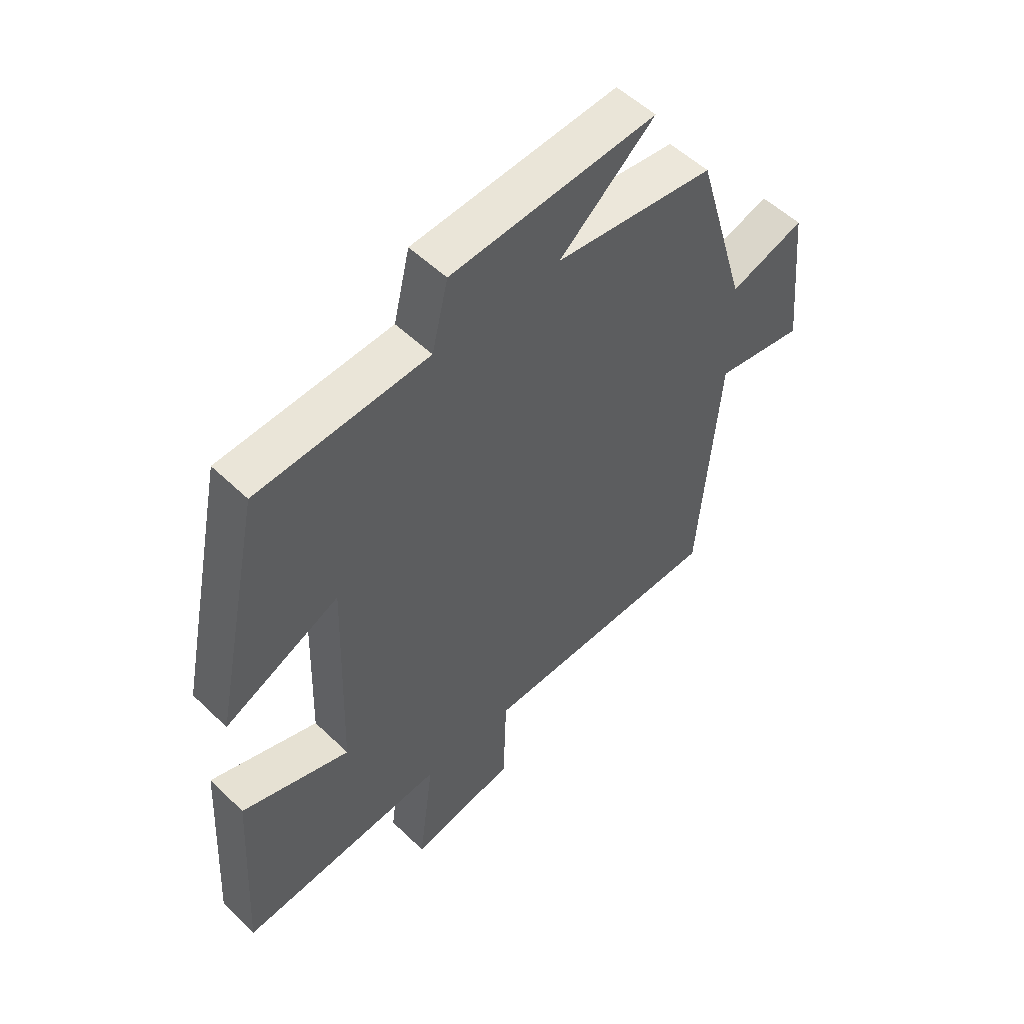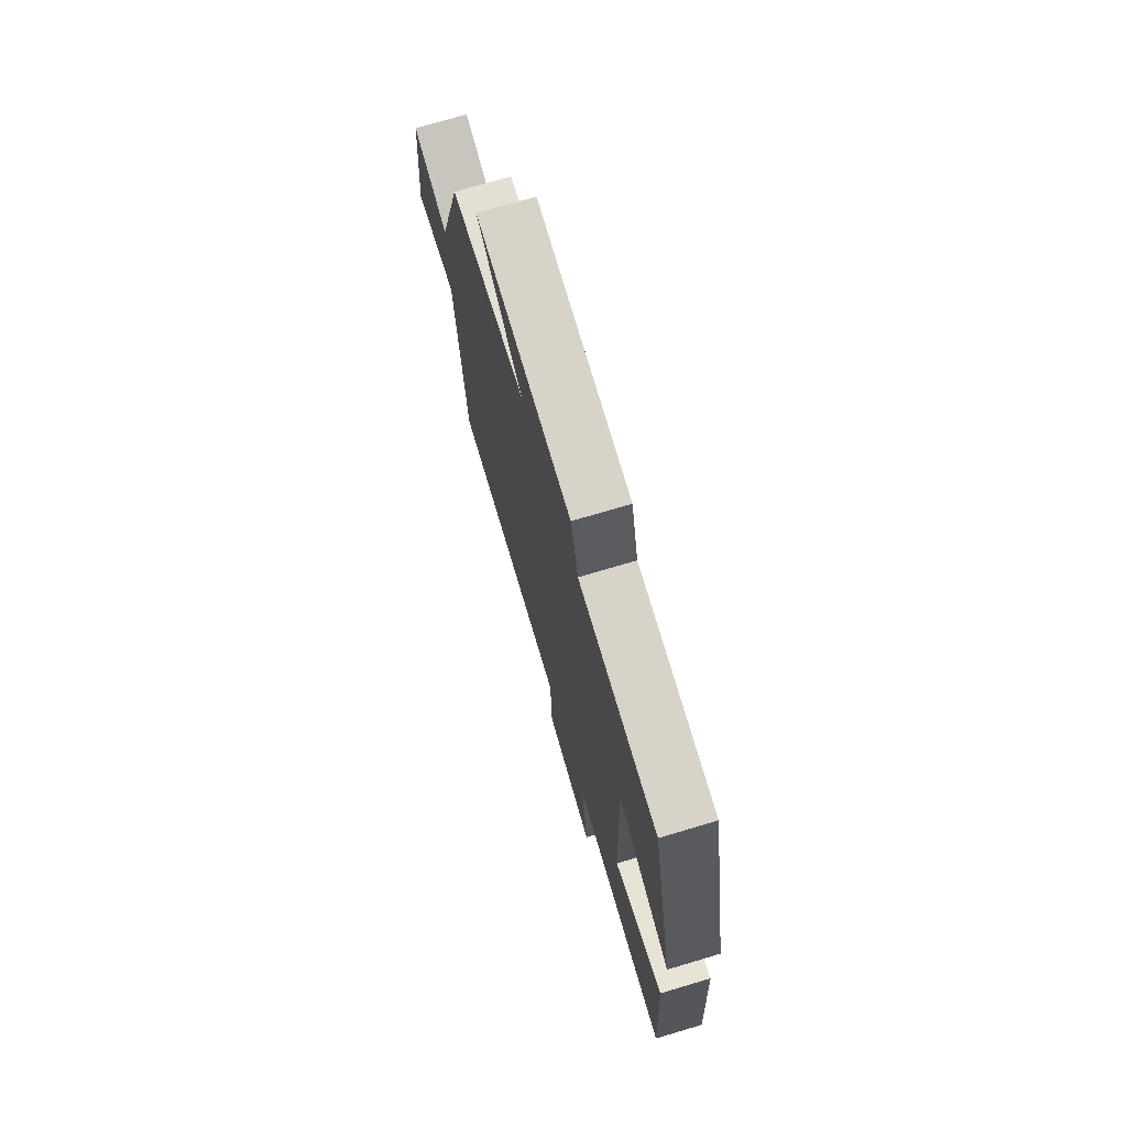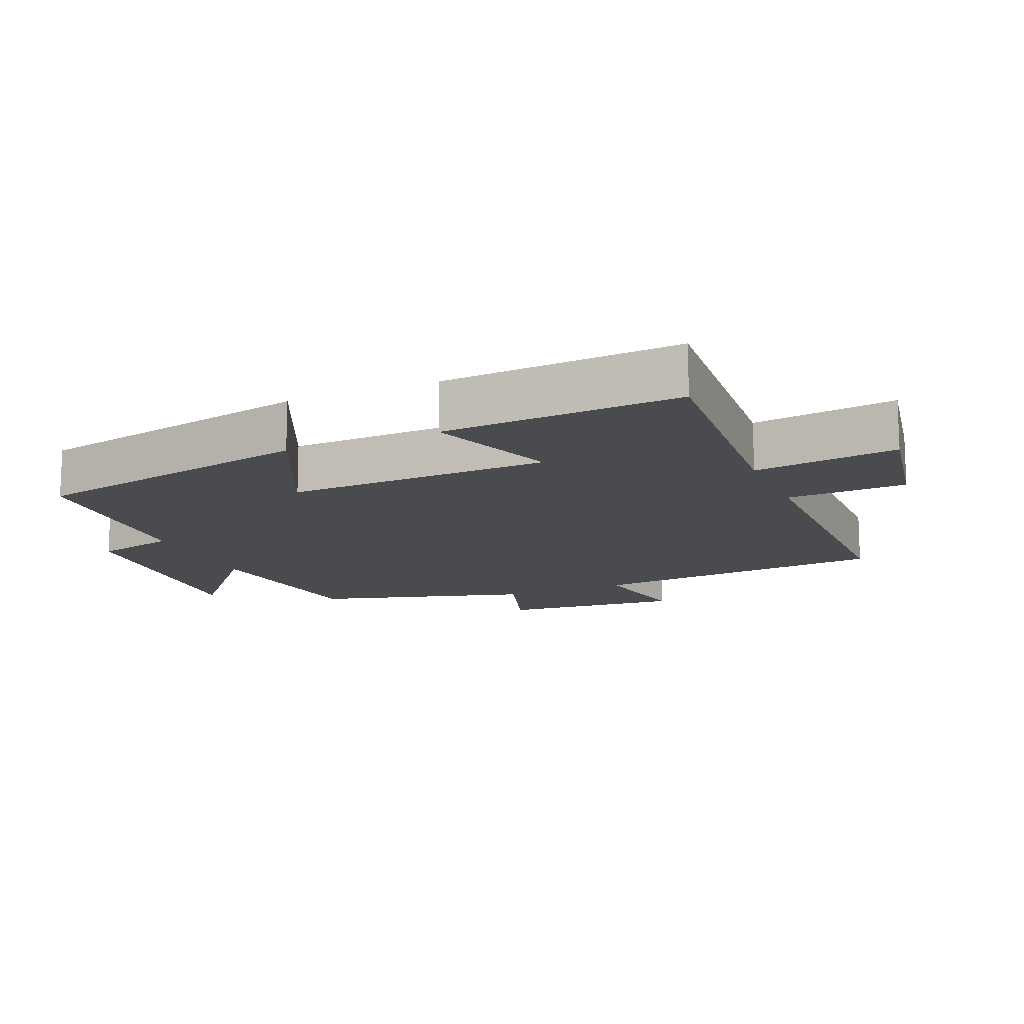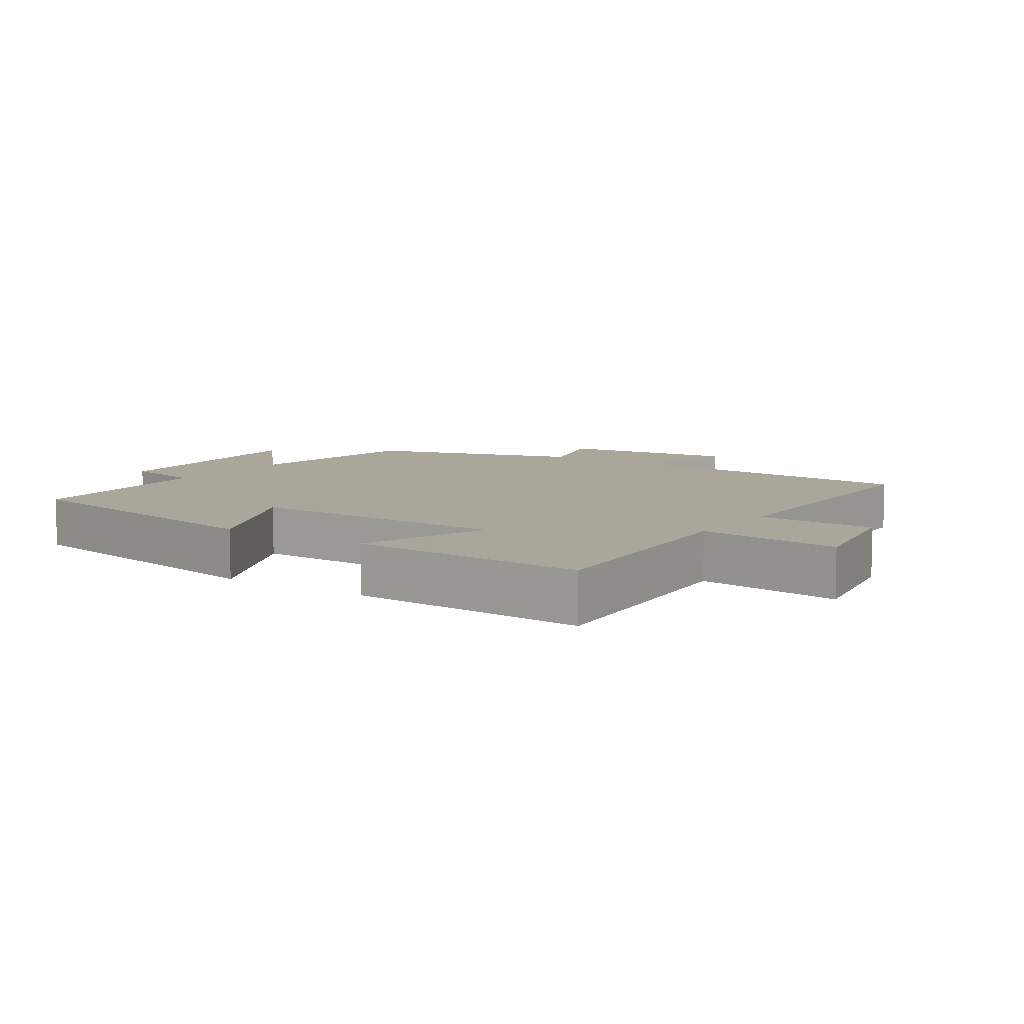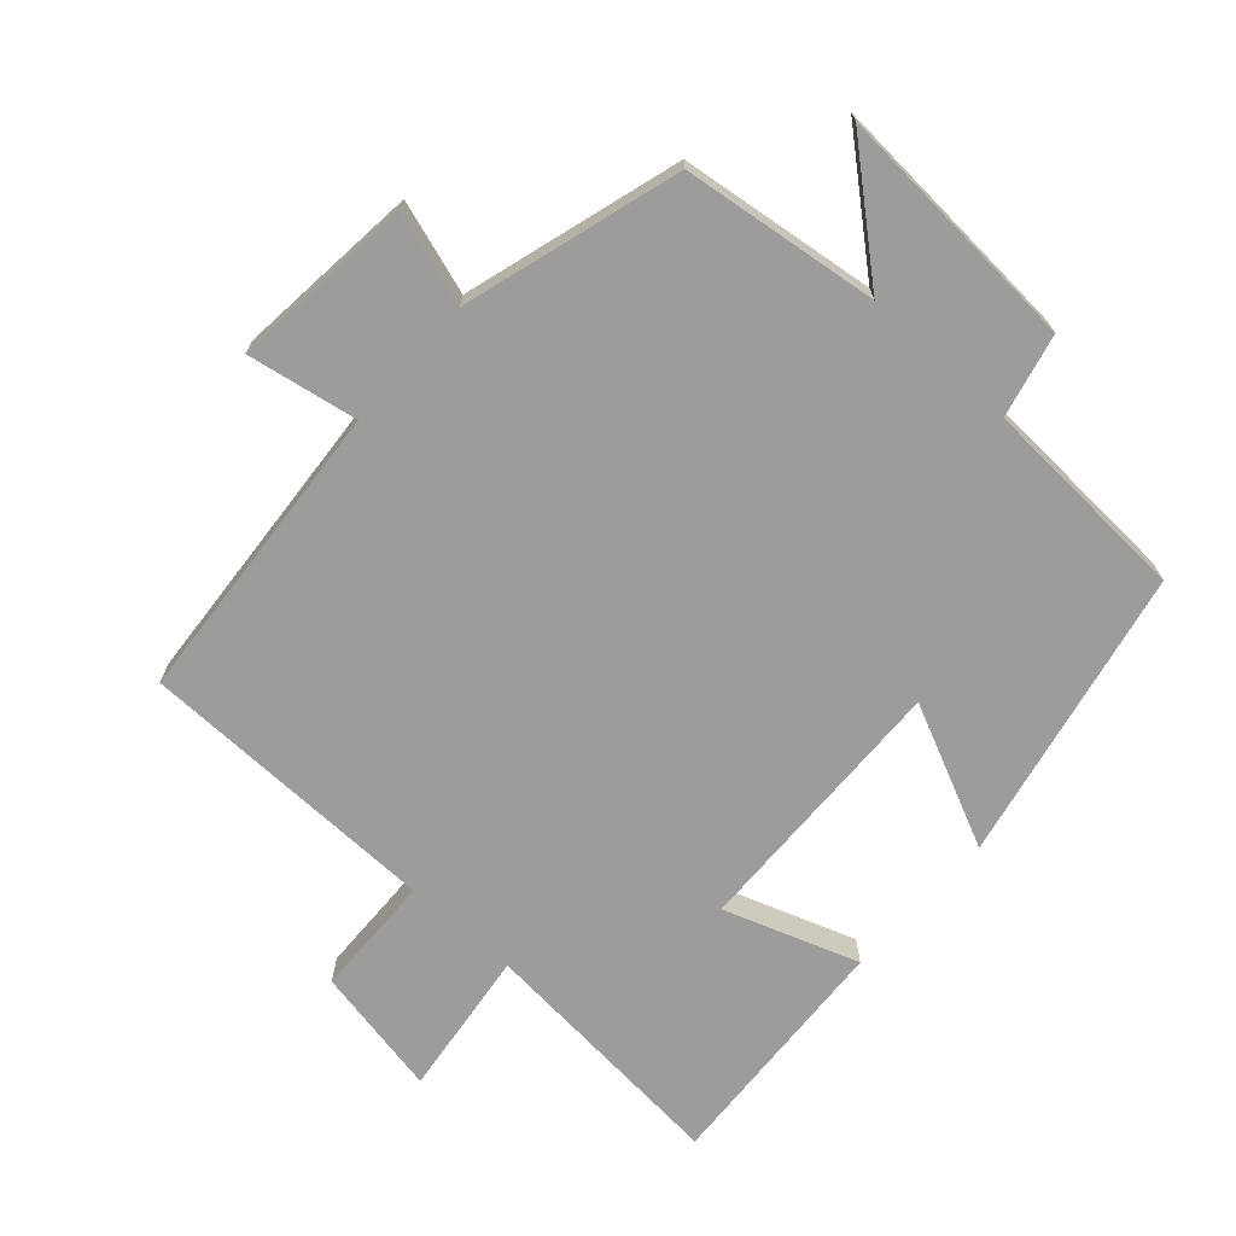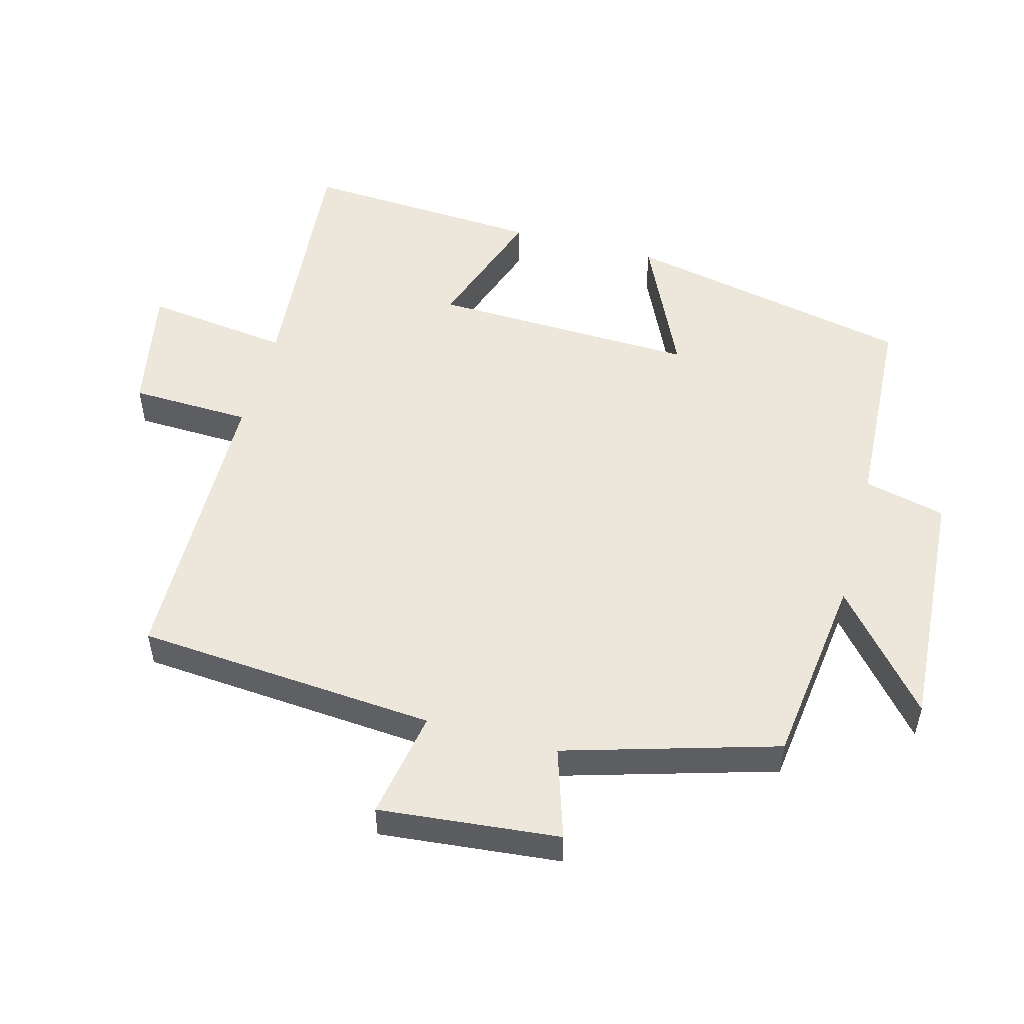
<metadata>
{"format":"obj","ext":"obj","renderer":"f3d","projection":"perspective","resolution":1024,"background":"white","views":[{"elev":53.7,"azim":135.6,"up":"+Z"},{"elev":73.3,"azim":73.4,"up":"+Z"},{"elev":-14.0,"azim":113.3,"up":"+Y"},{"elev":8.0,"azim":123.9,"up":"+Y"},{"elev":-70.3,"azim":-42.0,"up":"+Y"},{"elev":52.2,"azim":-75.0,"up":"+Y"}]}
</metadata>
<code>
v 0.521 0.07 -0.531
v 0.146 0.07 -0.5
v 0.174 0.07 -0.715
v -0.016 0.07 -0.679
v -0.022 0.07 -0.5
v -0.464 0.07 -0.494
v -0.5 0.07 -0.048
v -0.661 0.07 -0.077
v -0.635 0.07 0.191
v -0.5 0.07 0.148
v -0.408 0.07 0.463
v -0.122 0.07 0.5
v -0.293 0.07 0.645
v 0.075 0.07 0.621
v 0.104 0.07 0.5
v 0.411 0.07 0.484
v 0.5 0.07 0.055
v 0.293 0.07 0.151
v 0.305 0.07 -0.243
v 0.5 0.07 -0.175
v 0.521 0 -0.531
v 0.146 0 -0.5
v 0.174 0 -0.715
v -0.016 0 -0.679
v -0.022 0 -0.5
v -0.464 0 -0.494
v -0.5 0 -0.048
v -0.661 0 -0.077
v -0.635 0 0.191
v -0.5 0 0.148
v -0.408 0 0.463
v -0.122 0 0.5
v -0.293 0 0.645
v 0.075 0 0.621
v 0.104 0 0.5
v 0.411 0 0.484
v 0.5 0 0.055
v 0.293 0 0.151
v 0.305 0 -0.243
v 0.5 0 -0.175
f 19 20 1 2
f 18 19 2
f 15 16 17 18
f 15 18 2
f 12 13 14 15
f 12 15 2
f 11 12 2
f 10 11 2
f 7 8 9 10
f 7 10 2
f 6 7 2
f 5 6 2
f 2 3 4 5
f 22 21 40 39
f 22 39 38
f 38 37 36 35
f 22 38 35
f 35 34 33 32
f 22 35 32
f 22 32 31
f 22 31 30
f 30 29 28 27
f 22 30 27
f 22 27 26
f 22 26 25
f 25 24 23 22
f 1 21 22 2
f 2 22 23 3
f 3 23 24 4
f 4 24 25 5
f 5 25 26 6
f 6 26 27 7
f 7 27 28 8
f 8 28 29 9
f 9 29 30 10
f 10 30 31 11
f 11 31 32 12
f 12 32 33 13
f 13 33 34 14
f 14 34 35 15
f 15 35 36 16
f 16 36 37 17
f 17 37 38 18
f 18 38 39 19
f 19 39 40 20
f 20 40 21 1

</code>
